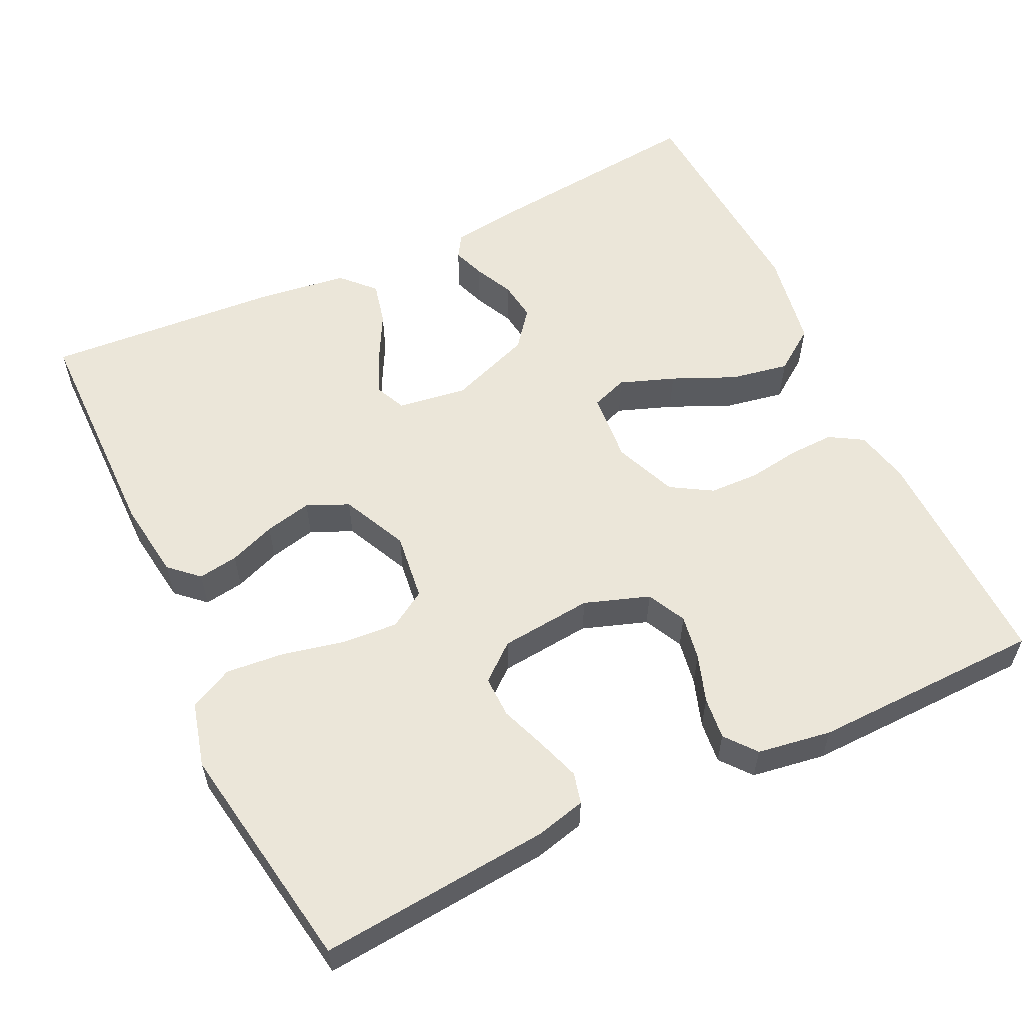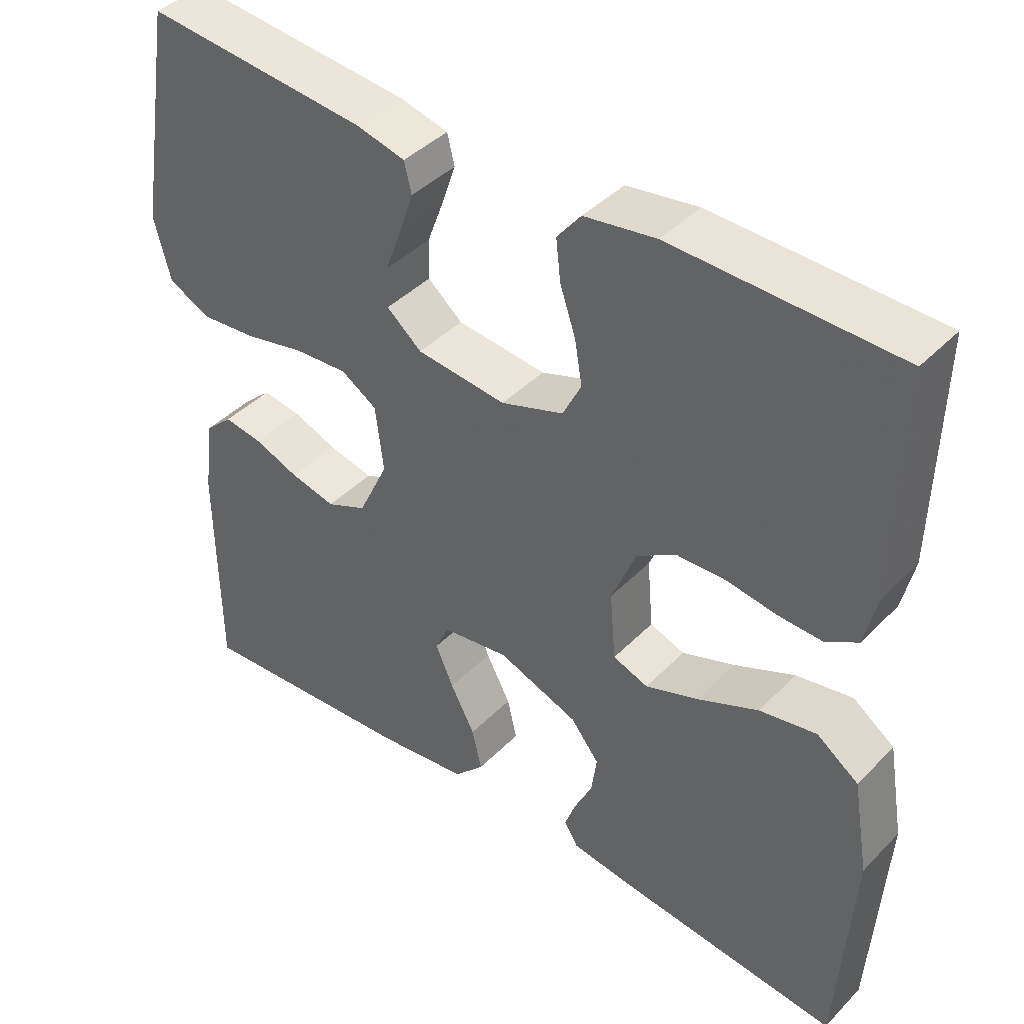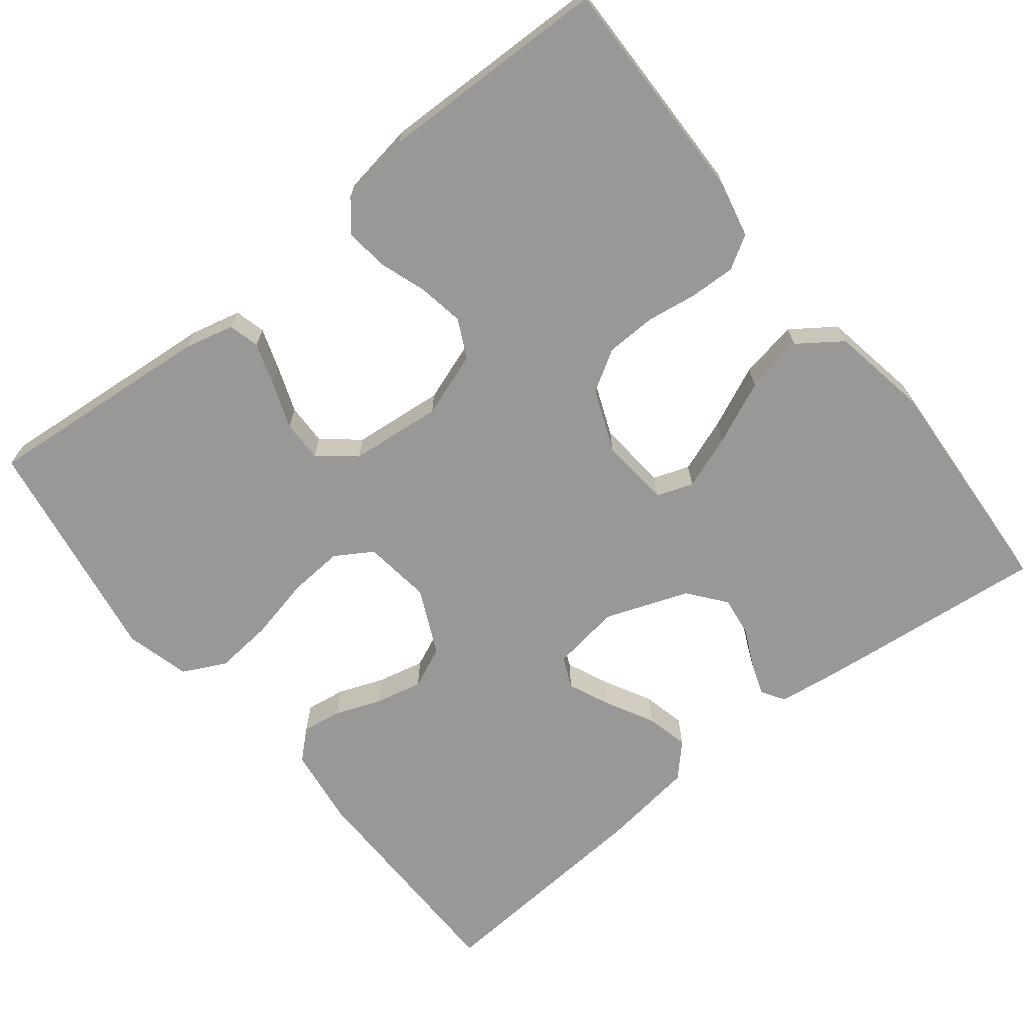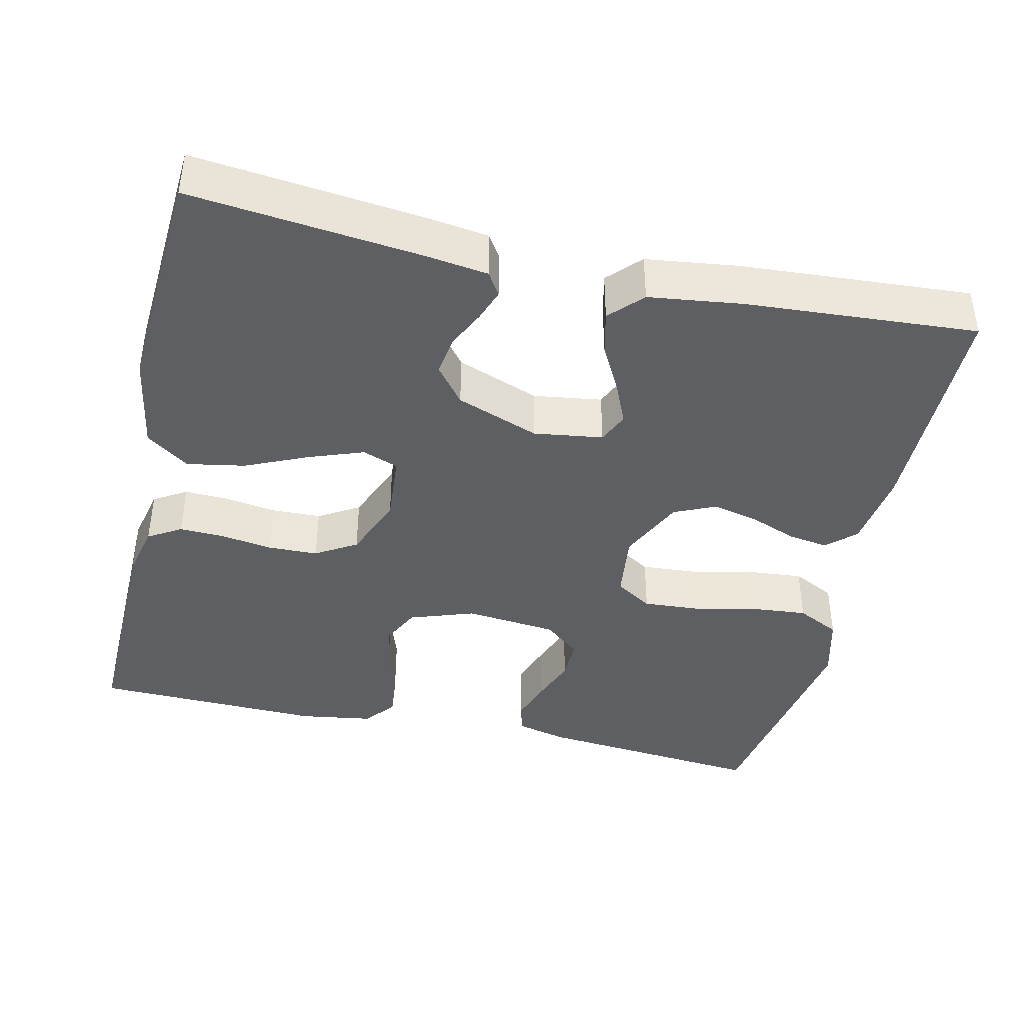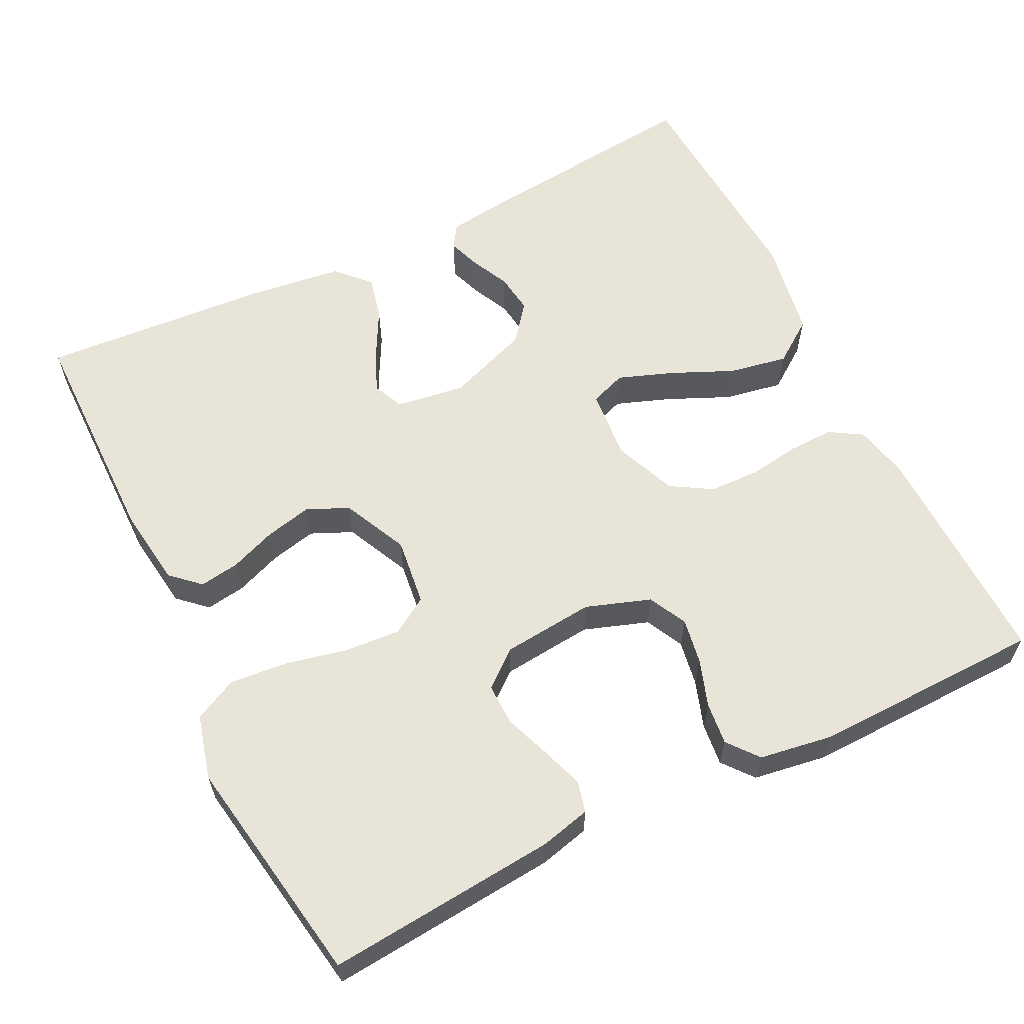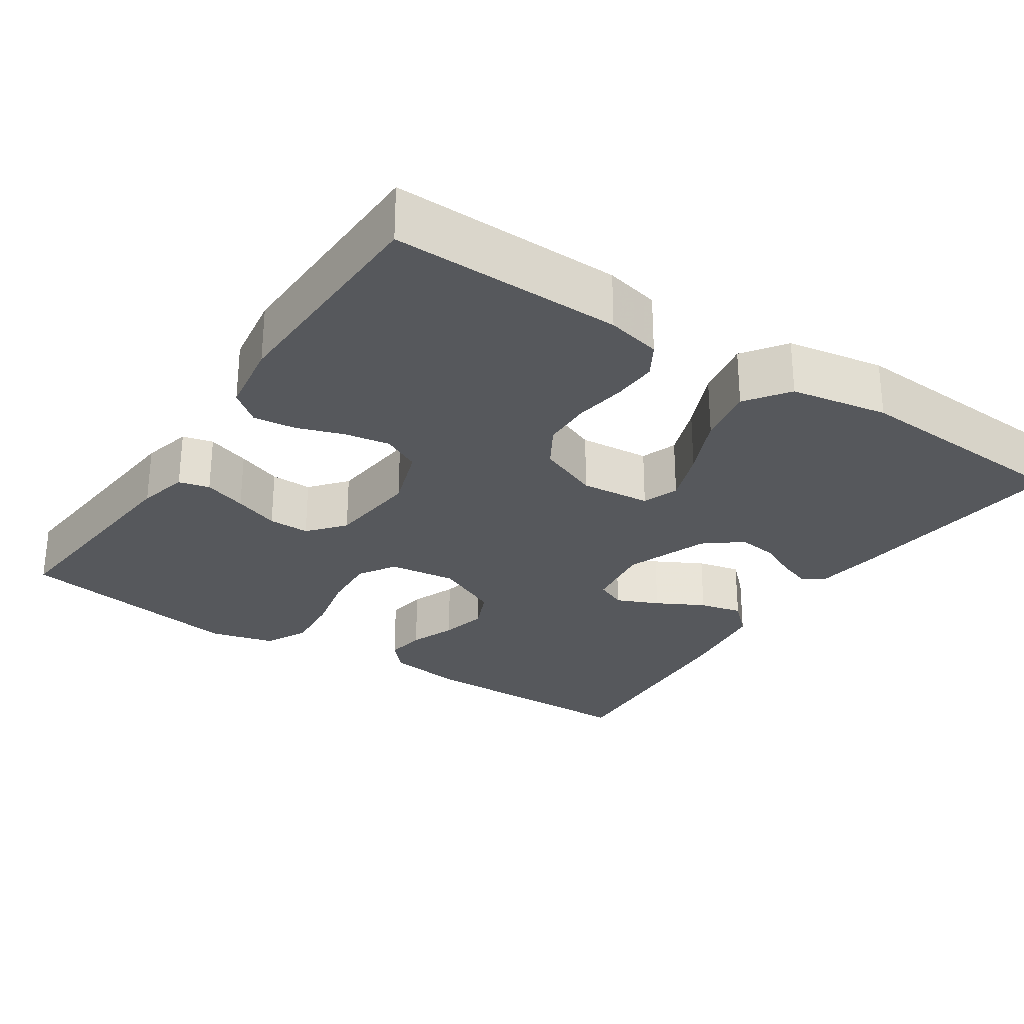
<metadata>
{"format":"obj","ext":"obj","renderer":"f3d","projection":"perspective","resolution":1024,"background":"white","views":[{"elev":57.3,"azim":-25.5,"up":"+Y"},{"elev":41.7,"azim":39.7,"up":"+Z"},{"elev":-68.7,"azim":38.6,"up":"+Y"},{"elev":-41.3,"azim":167.1,"up":"+Y"},{"elev":60.7,"azim":-26.3,"up":"+Y"},{"elev":-27.8,"azim":56.4,"up":"+Y"}]}
</metadata>
<code>
v -0.5 0.07 0.5
v -0.2 0.07 0.473
v -0.135 0.07 0.457
v -0.125 0.07 0.417
v -0.144 0.07 0.361
v -0.166 0.07 0.302
v -0.167 0.07 0.248
v -0.12 0.07 0.209
v 0 0.07 0.197
v 0.084 0.07 0.226
v 0.109 0.07 0.276
v 0.099 0.07 0.335
v 0.078 0.07 0.397
v 0.072 0.07 0.452
v 0.104 0.07 0.492
v 0.2 0.07 0.507
v 0.5 0.07 0.5
v 0.494 0.07 0.2
v 0.478 0.07 0.129
v 0.435 0.07 0.103
v 0.376 0.07 0.105
v 0.309 0.07 0.115
v 0.244 0.07 0.113
v 0.191 0.07 0.081
v 0.158 0.07 0
v 0.166 0.07 -0.092
v 0.213 0.07 -0.109
v 0.284 0.07 -0.083
v 0.365 0.07 -0.047
v 0.441 0.07 -0.033
v 0.497 0.07 -0.073
v 0.519 0.07 -0.2
v 0.5 0.07 -0.5
v 0.2 0.07 -0.468
v 0.119 0.07 -0.457
v 0.1 0.07 -0.427
v 0.115 0.07 -0.385
v 0.139 0.07 -0.335
v 0.146 0.07 -0.283
v 0.108 0.07 -0.235
v 0 0.07 -0.195
v -0.09 0.07 -0.208
v -0.108 0.07 -0.248
v -0.084 0.07 -0.303
v -0.051 0.07 -0.365
v -0.038 0.07 -0.421
v -0.078 0.07 -0.463
v -0.2 0.07 -0.479
v -0.5 0.07 -0.5
v -0.502 0.07 -0.2
v -0.488 0.07 -0.098
v -0.451 0.07 -0.064
v -0.399 0.07 -0.072
v -0.339 0.07 -0.095
v -0.278 0.07 -0.109
v -0.224 0.07 -0.085
v -0.184 0.07 0
v -0.195 0.07 0.088
v -0.243 0.07 0.118
v -0.315 0.07 0.113
v -0.396 0.07 0.095
v -0.472 0.07 0.088
v -0.528 0.07 0.116
v -0.55 0.07 0.2
v -0.5 0 0.5
v -0.2 0 0.473
v -0.135 0 0.457
v -0.125 0 0.417
v -0.144 0 0.361
v -0.166 0 0.302
v -0.167 0 0.248
v -0.12 0 0.209
v 0 0 0.197
v 0.084 0 0.226
v 0.109 0 0.276
v 0.099 0 0.335
v 0.078 0 0.397
v 0.072 0 0.452
v 0.104 0 0.492
v 0.2 0 0.507
v 0.5 0 0.5
v 0.494 0 0.2
v 0.478 0 0.129
v 0.435 0 0.103
v 0.376 0 0.105
v 0.309 0 0.115
v 0.244 0 0.113
v 0.191 0 0.081
v 0.158 0 0
v 0.166 0 -0.092
v 0.213 0 -0.109
v 0.284 0 -0.083
v 0.365 0 -0.047
v 0.441 0 -0.033
v 0.497 0 -0.073
v 0.519 0 -0.2
v 0.5 0 -0.5
v 0.2 0 -0.468
v 0.119 0 -0.457
v 0.1 0 -0.427
v 0.115 0 -0.385
v 0.139 0 -0.335
v 0.146 0 -0.283
v 0.108 0 -0.235
v 0 0 -0.195
v -0.09 0 -0.208
v -0.108 0 -0.248
v -0.084 0 -0.303
v -0.051 0 -0.365
v -0.038 0 -0.421
v -0.078 0 -0.463
v -0.2 0 -0.479
v -0.5 0 -0.5
v -0.502 0 -0.2
v -0.488 0 -0.098
v -0.451 0 -0.064
v -0.399 0 -0.072
v -0.339 0 -0.095
v -0.278 0 -0.109
v -0.224 0 -0.085
v -0.184 0 0
v -0.195 0 0.088
v -0.243 0 0.118
v -0.315 0 0.113
v -0.396 0 0.095
v -0.472 0 0.088
v -0.528 0 0.116
v -0.55 0 0.2
f 4 5 6
f 3 4 6
f 2 3 6
f 1 2 6
f 64 1 6
f 63 64 6
f 62 63 6
f 61 62 6
f 60 61 6
f 59 60 6 7
f 58 59 7 8
f 57 58 8 9
f 56 57 9 10
f 52 53 54
f 51 52 54
f 50 51 54
f 49 50 54
f 48 49 54
f 47 48 54
f 46 47 54
f 45 46 54
f 44 45 54
f 43 44 54 55
f 42 43 55 56
f 36 37 38
f 35 36 38
f 34 35 38
f 33 34 38
f 32 33 38
f 31 32 38
f 30 31 38
f 29 30 38
f 28 29 38
f 27 28 38 39
f 26 27 39 40
f 20 21 22
f 19 20 22
f 18 19 22
f 17 18 22
f 16 17 22
f 15 16 22
f 14 15 22
f 13 14 22
f 12 13 22
f 11 12 22 23
f 10 11 23 24
f 10 24 25
f 56 10 25
f 42 56 25
f 41 42 25
f 25 26 40 41
f 70 69 68
f 70 68 67
f 70 67 66
f 70 66 65
f 70 65 128
f 70 128 127
f 70 127 126
f 70 126 125
f 70 125 124
f 71 70 124 123
f 72 71 123 122
f 73 72 122 121
f 74 73 121 120
f 118 117 116
f 118 116 115
f 118 115 114
f 118 114 113
f 118 113 112
f 118 112 111
f 118 111 110
f 118 110 109
f 118 109 108
f 119 118 108 107
f 120 119 107 106
f 102 101 100
f 102 100 99
f 102 99 98
f 102 98 97
f 102 97 96
f 102 96 95
f 102 95 94
f 102 94 93
f 102 93 92
f 103 102 92 91
f 104 103 91 90
f 86 85 84
f 86 84 83
f 86 83 82
f 86 82 81
f 86 81 80
f 86 80 79
f 86 79 78
f 86 78 77
f 86 77 76
f 87 86 76 75
f 88 87 75 74
f 89 88 74
f 89 74 120
f 89 120 106
f 89 106 105
f 105 104 90 89
f 1 65 66 2
f 2 66 67 3
f 3 67 68 4
f 4 68 69 5
f 5 69 70 6
f 6 70 71 7
f 7 71 72 8
f 8 72 73 9
f 9 73 74 10
f 10 74 75 11
f 11 75 76 12
f 12 76 77 13
f 13 77 78 14
f 14 78 79 15
f 15 79 80 16
f 16 80 81 17
f 17 81 82 18
f 18 82 83 19
f 19 83 84 20
f 20 84 85 21
f 21 85 86 22
f 22 86 87 23
f 23 87 88 24
f 24 88 89 25
f 25 89 90 26
f 26 90 91 27
f 27 91 92 28
f 28 92 93 29
f 29 93 94 30
f 30 94 95 31
f 31 95 96 32
f 32 96 97 33
f 33 97 98 34
f 34 98 99 35
f 35 99 100 36
f 36 100 101 37
f 37 101 102 38
f 38 102 103 39
f 39 103 104 40
f 40 104 105 41
f 41 105 106 42
f 42 106 107 43
f 43 107 108 44
f 44 108 109 45
f 45 109 110 46
f 46 110 111 47
f 47 111 112 48
f 48 112 113 49
f 49 113 114 50
f 50 114 115 51
f 51 115 116 52
f 52 116 117 53
f 53 117 118 54
f 54 118 119 55
f 55 119 120 56
f 56 120 121 57
f 57 121 122 58
f 58 122 123 59
f 59 123 124 60
f 60 124 125 61
f 61 125 126 62
f 62 126 127 63
f 63 127 128 64
f 64 128 65 1

</code>
